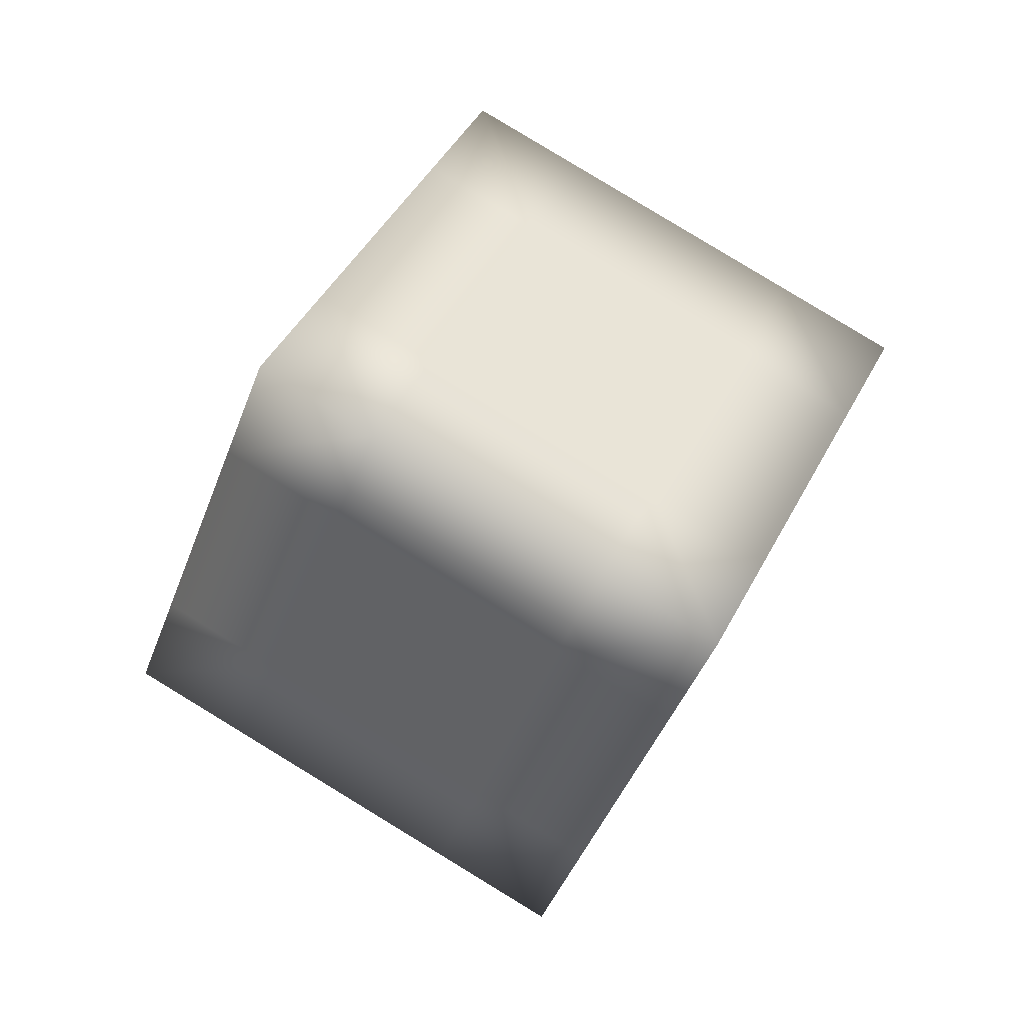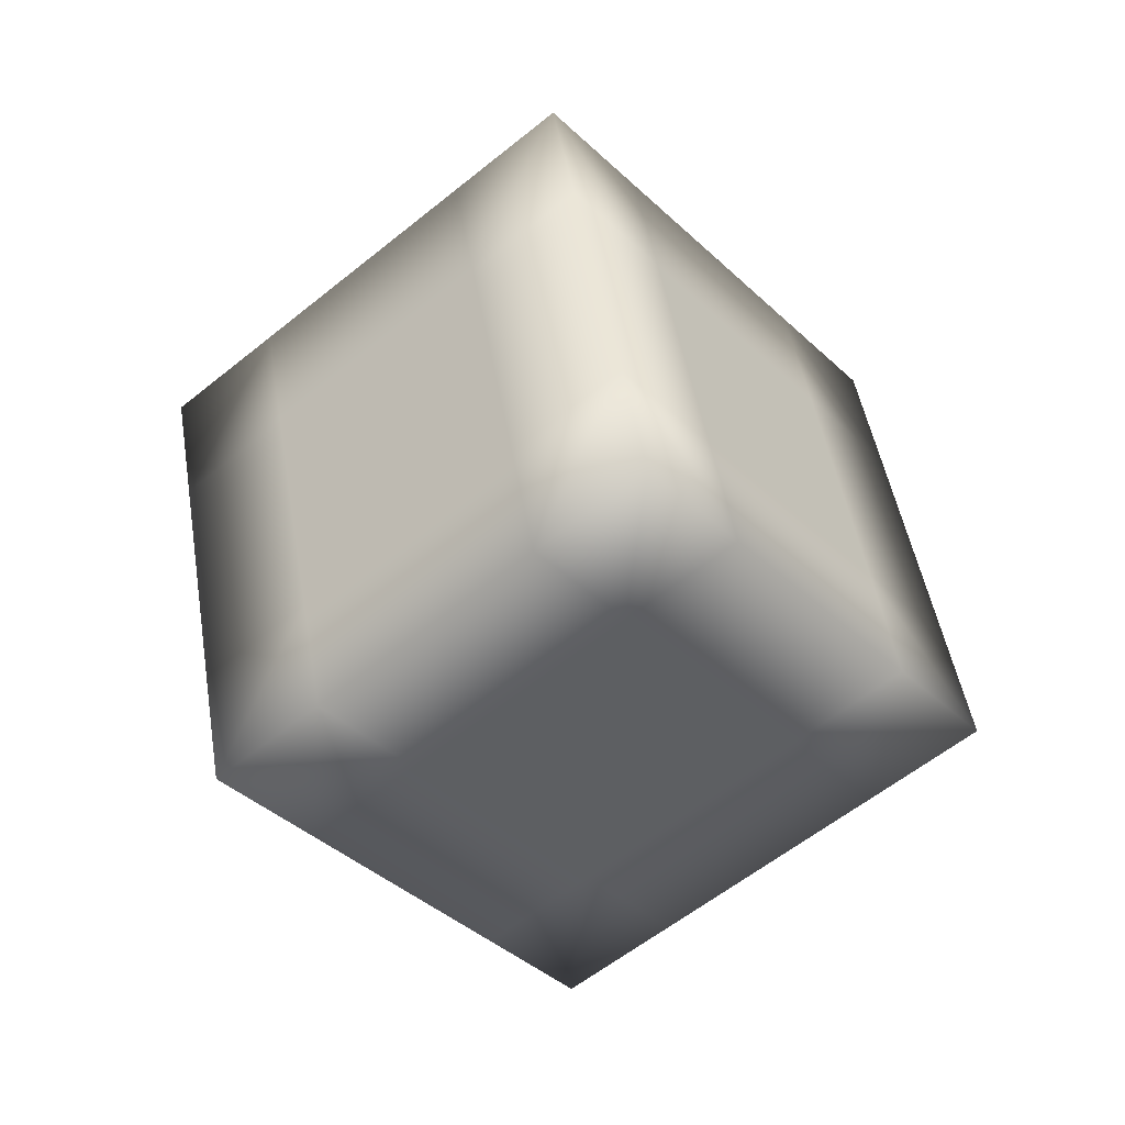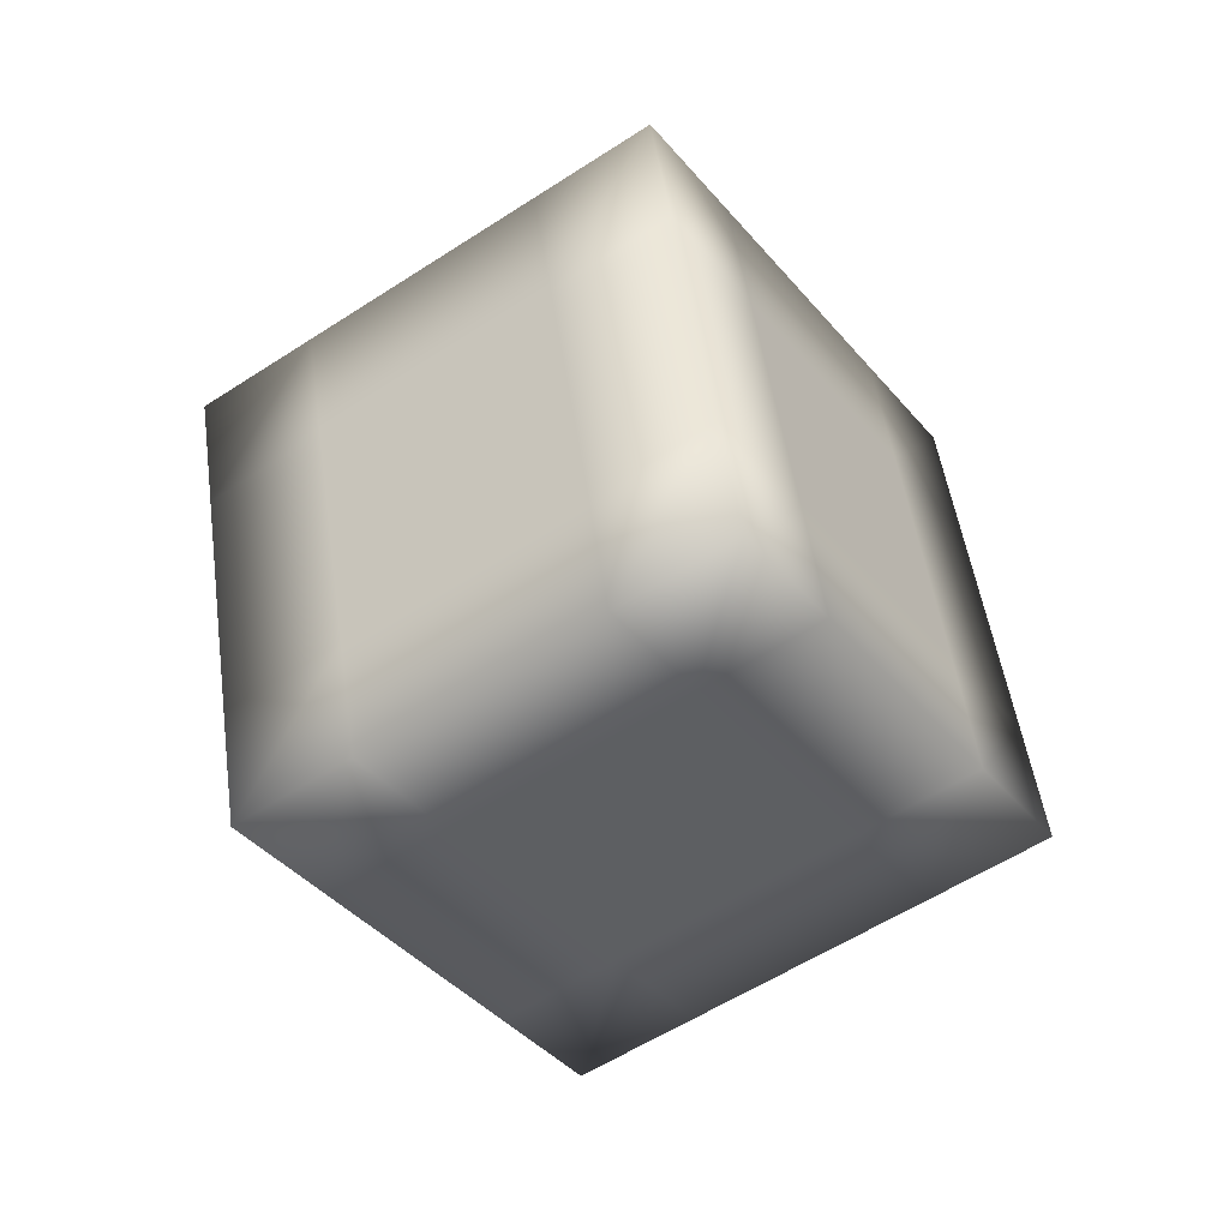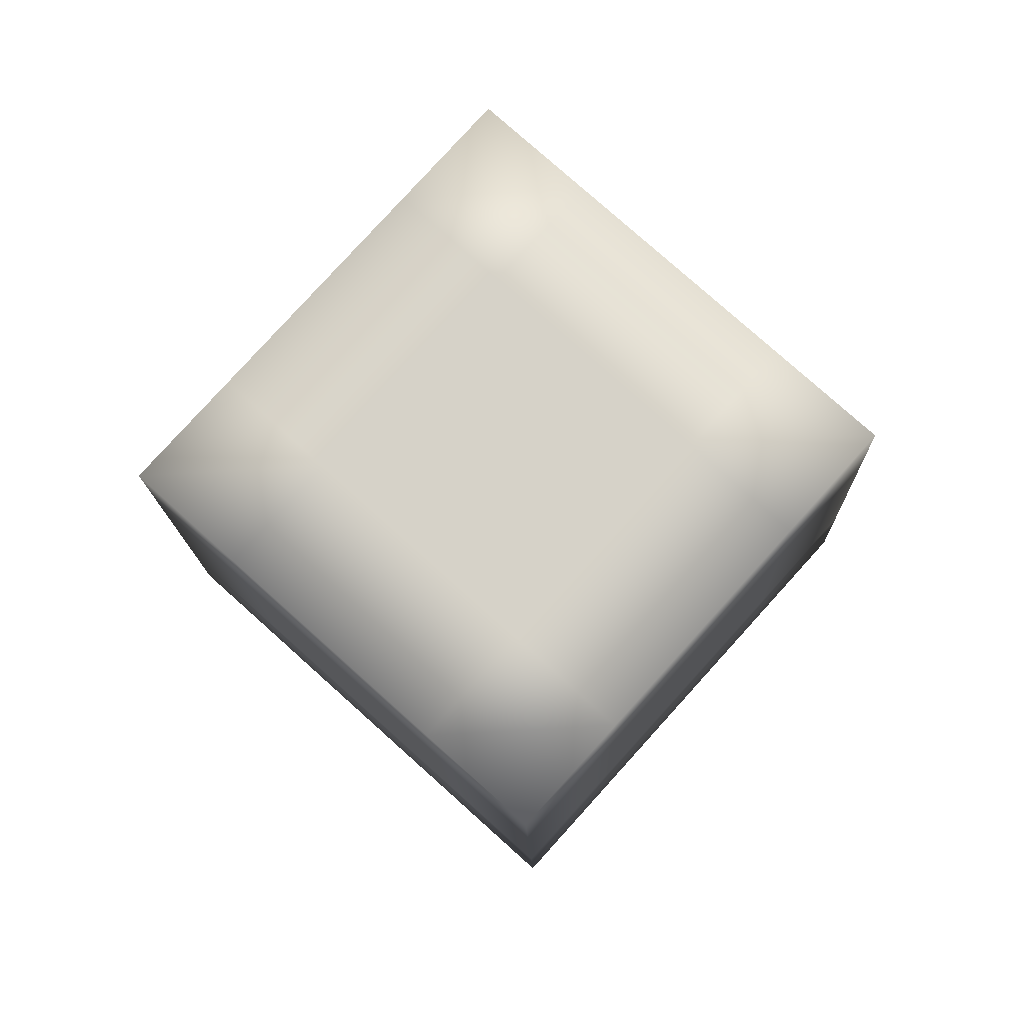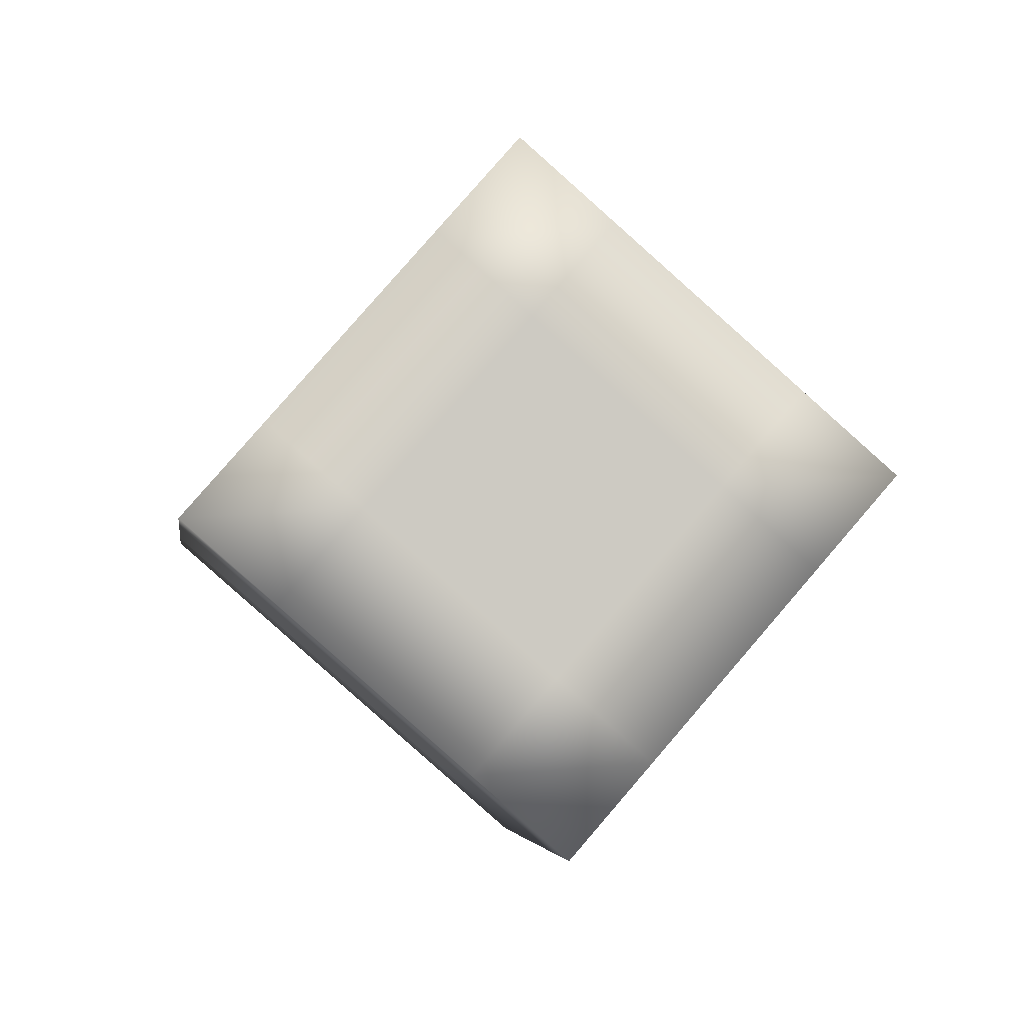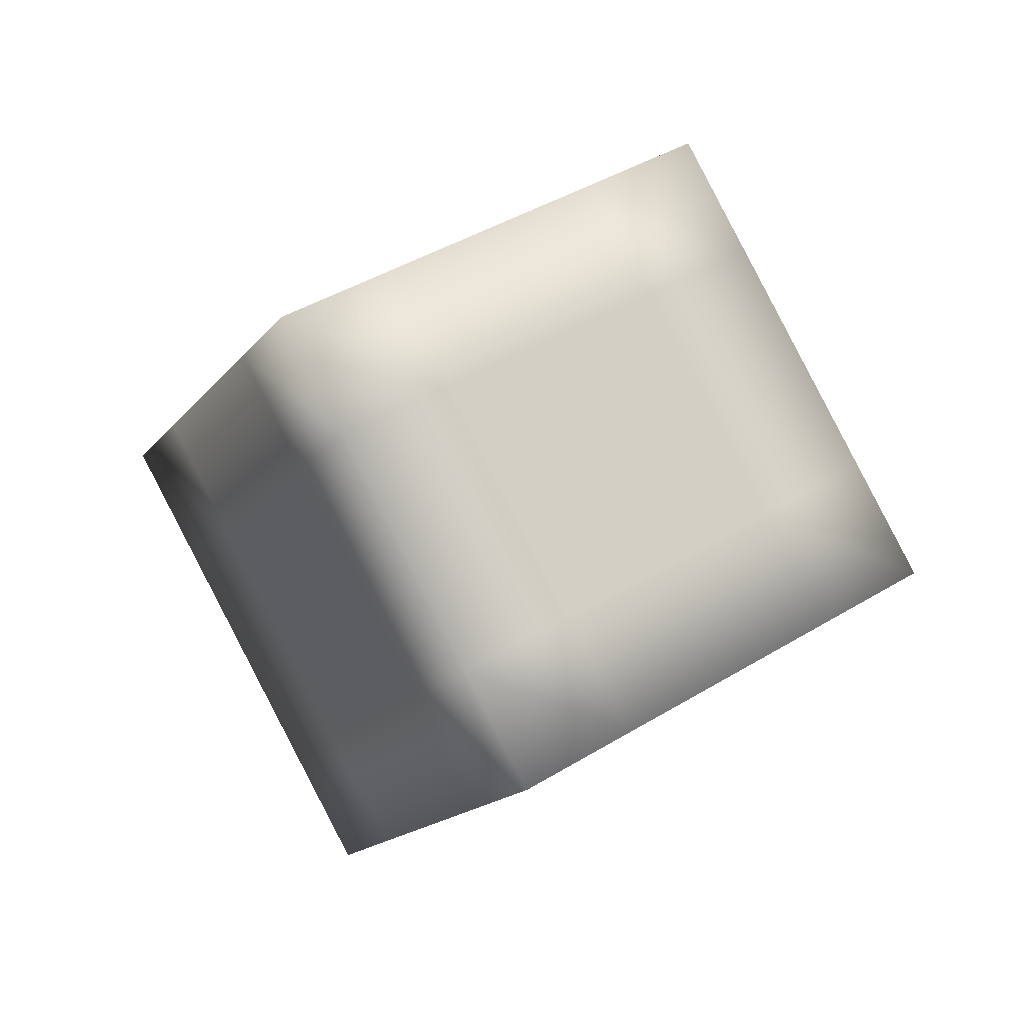
<metadata>
{"format":"obj","ext":"obj","renderer":"f3d","projection":"perspective","resolution":1024,"background":"white","views":[{"elev":-1.6,"azim":-116.6,"up":"+Y"},{"elev":13.6,"azim":-40.7,"up":"+Y"},{"elev":10.0,"azim":77.2,"up":"+Y"},{"elev":-15.0,"azim":-125.7,"up":"+Z"},{"elev":27.9,"azim":141.5,"up":"+Y"},{"elev":-56.9,"azim":-177.5,"up":"+Y"}]}
</metadata>
<code>
o Cube.002
v 0.8241 1.05 -1.398
v 1.668 2.272 -0.05781
v -0.03355 0.01686 0.08396
v -0.7736 2.25 -1.486
v -1.631 1.217 -0.003967
v 0.06997 3.472 -0.1457
v 0.81 1.238 1.424
v -0.7877 2.438 1.336
v -0.4106 1.228 0.7101
v 0.8688 2.872 -0.1018
v -0.7807 2.344 -0.07485
v -1.202 1.733 -0.7449
v 1.239 1.755 0.6832
v 0.44 2.355 0.6392
v 0.4471 2.261 -0.7719
v -0.8324 0.6168 0.04
v -0.4036 1.134 -0.701
v 0.01116 1.838 1.38
v -0.3518 2.861 -0.8158
v 0.02526 1.65 -1.442
v 0.3882 0.6277 0.7541
v 0.3953 0.5336 -0.657
v 0.8171 1.144 0.01308
v -0.3589 2.955 0.5952
v 1.246 1.661 -0.7279
v -1.209 1.827 0.6661
v -0.5992 1.833 1.023
v 0.4694 3.172 -0.1238
v -0.3553 2.908 -0.1103
v -1.417 1.475 -0.3745
v 1.024 1.497 1.054
v 0.625 1.797 1.032
v -0.1633 2.256 -1.129
v -1.232 0.9167 0.01801
v -1.017 1.175 -0.3525
v -0.3883 2.138 1.358
v -0.1409 3.166 -0.4808
v -0.3742 1.95 -1.464
v 0.5991 0.9331 1.089
v 0.1809 0.2752 -0.2865
v 0.3918 0.5806 0.04852
v -0.5733 2.697 0.9657
v 1.457 1.967 -0.3929
v -0.9986 2.133 1.001
v -0.2221 0.6222 0.397
v 1.268 2.572 -0.07979
v -1.206 1.78 -0.03941
v -0.988 1.992 -1.115
v 1.453 2.014 0.3127
v 0.255 2.913 0.2467
v 1.057 2.267 -0.4148
v -0.433 0.3168 0.06198
v 0.2103 1.092 -1.049
v 0.4106 1.538 1.402
v -0.5627 2.556 -1.151
v 0.4247 1.35 -1.42
v 0.1773 0.3223 0.419
v 0.6097 0.792 -1.028
v 1.242 1.708 -0.02237
v -0.1444 3.213 0.2248
v 1.035 1.356 -1.063
v -1.42 1.522 0.3311
v 0.6062 0.839 -0.322
v 0.8206 1.097 -0.6925
v 1.031 1.403 -0.3574
v -0.5662 2.603 -0.4453
v -0.7771 2.297 -0.7804
v -0.9916 2.039 -0.4099
v 0.8465 1.961 -0.7499
v 0.6356 1.656 -1.085
v 0.2362 1.956 -1.107
v 0.8394 2.055 0.6612
v 1.054 2.314 0.2907
v 0.6544 2.614 0.2687
v -0.0112 0.9276 0.7321
v 0.1997 1.233 1.067
v -0.1997 1.533 1.045
v -0.803 1.433 -0.723
v -0.5886 1.692 -1.093
v -0.1892 1.392 -1.071
v 0.6027 0.886 0.3836
v 1.028 1.45 0.3481
v 0.8136 1.191 0.7186
v -0.5698 2.65 0.2602
v -0.9951 2.086 0.2956
v -0.7842 2.391 0.6307
v 0.6579 2.566 -0.4368
v 0.04762 2.561 -0.7938
v 0.2585 2.866 -0.4588
v 0.2256 2.097 1.01
v 0.04057 2.655 0.6172
v -0.1739 2.397 0.9877
v -0.6215 0.9222 0.375
v -0.8101 1.528 0.6881
v -1.021 1.222 0.3531
v -0.618 0.8751 -0.3305
v -0.004148 0.8336 -0.679
v -0.2186 0.5752 -0.3085
f 1 61 58
f 4 48 55
f 1 56 61
f 2 46 49
f 7 54 39
f 4 38 48
f 2 49 59
f 5 62 47
f 4 55 33
f 6 60 50
f 8 44 27
f 1 58 53
f 22 63 40
f 22 64 63
f 25 43 65
f 19 66 37
f 19 67 66
f 12 30 68
f 25 69 43
f 25 70 69
f 20 38 71
f 13 72 31
f 13 73 72
f 10 28 74
f 21 75 57
f 21 76 75
f 18 36 77
f 12 78 30
f 12 79 78
f 20 56 80
f 23 81 41
f 23 82 81
f 13 31 83
f 11 84 29
f 11 85 84
f 26 44 86
f 15 87 51
f 15 88 87
f 19 37 89
f 14 90 32
f 14 91 90
f 24 42 92
f 9 93 45
f 9 94 93
f 26 62 95
f 17 96 35
f 17 97 96
f 22 40 98
f 58 64 22
f 58 61 64
f 61 25 64
f 55 67 19
f 55 48 67
f 48 12 67
f 61 70 25
f 61 56 70
f 56 20 70
f 49 73 13
f 49 46 73
f 46 10 73
f 39 76 21
f 39 54 76
f 54 18 76
f 48 79 12
f 48 38 79
f 38 20 79
f 59 82 23
f 59 49 82
f 49 13 82
f 47 85 11
f 47 62 85
f 62 26 85
f 33 88 15
f 33 55 88
f 55 19 88
f 50 91 14
f 50 60 91
f 60 24 91
f 27 94 9
f 27 44 94
f 44 26 94
f 53 97 17
f 53 58 97
f 58 22 97
f 40 41 3
f 40 63 41
f 63 23 41
f 63 65 23
f 63 64 65
f 64 25 65
f 65 59 23
f 65 43 59
f 43 2 59
f 37 29 6
f 37 66 29
f 66 11 29
f 66 68 11
f 66 67 68
f 67 12 68
f 68 47 11
f 68 30 47
f 30 5 47
f 43 51 2
f 43 69 51
f 69 15 51
f 69 71 15
f 69 70 71
f 70 20 71
f 71 33 15
f 71 38 33
f 38 4 33
f 31 32 7
f 31 72 32
f 72 14 32
f 72 74 14
f 72 73 74
f 73 10 74
f 74 50 14
f 74 28 50
f 28 6 50
f 57 45 3
f 57 75 45
f 75 9 45
f 75 77 9
f 75 76 77
f 76 18 77
f 77 27 9
f 77 36 27
f 36 8 27
f 30 35 5
f 30 78 35
f 78 17 35
f 78 80 17
f 78 79 80
f 79 20 80
f 80 53 17
f 80 56 53
f 56 1 53
f 41 57 3
f 41 81 57
f 81 21 57
f 81 83 21
f 81 82 83
f 82 13 83
f 83 39 21
f 83 31 39
f 31 7 39
f 29 60 6
f 29 84 60
f 84 24 60
f 84 86 24
f 84 85 86
f 85 26 86
f 86 42 24
f 86 44 42
f 44 8 42
f 51 46 2
f 51 87 46
f 87 10 46
f 87 89 10
f 87 88 89
f 88 19 89
f 89 28 10
f 89 37 28
f 37 6 28
f 32 54 7
f 32 90 54
f 90 18 54
f 90 92 18
f 90 91 92
f 91 24 92
f 92 36 18
f 92 42 36
f 42 8 36
f 45 52 3
f 45 93 52
f 93 16 52
f 93 95 16
f 93 94 95
f 94 26 95
f 95 34 16
f 95 62 34
f 62 5 34
f 35 34 5
f 35 96 34
f 96 16 34
f 96 98 16
f 96 97 98
f 97 22 98
f 98 52 16
f 98 40 52
f 40 3 52

</code>
